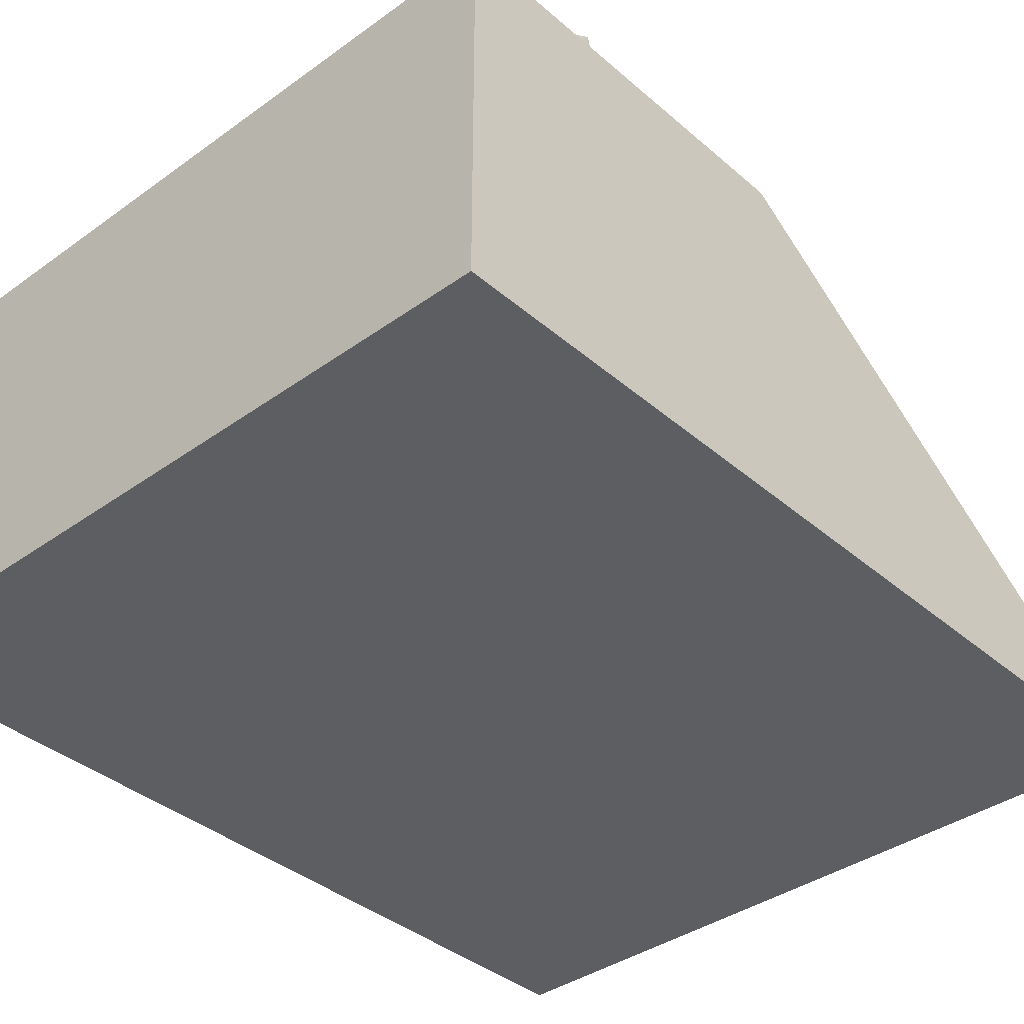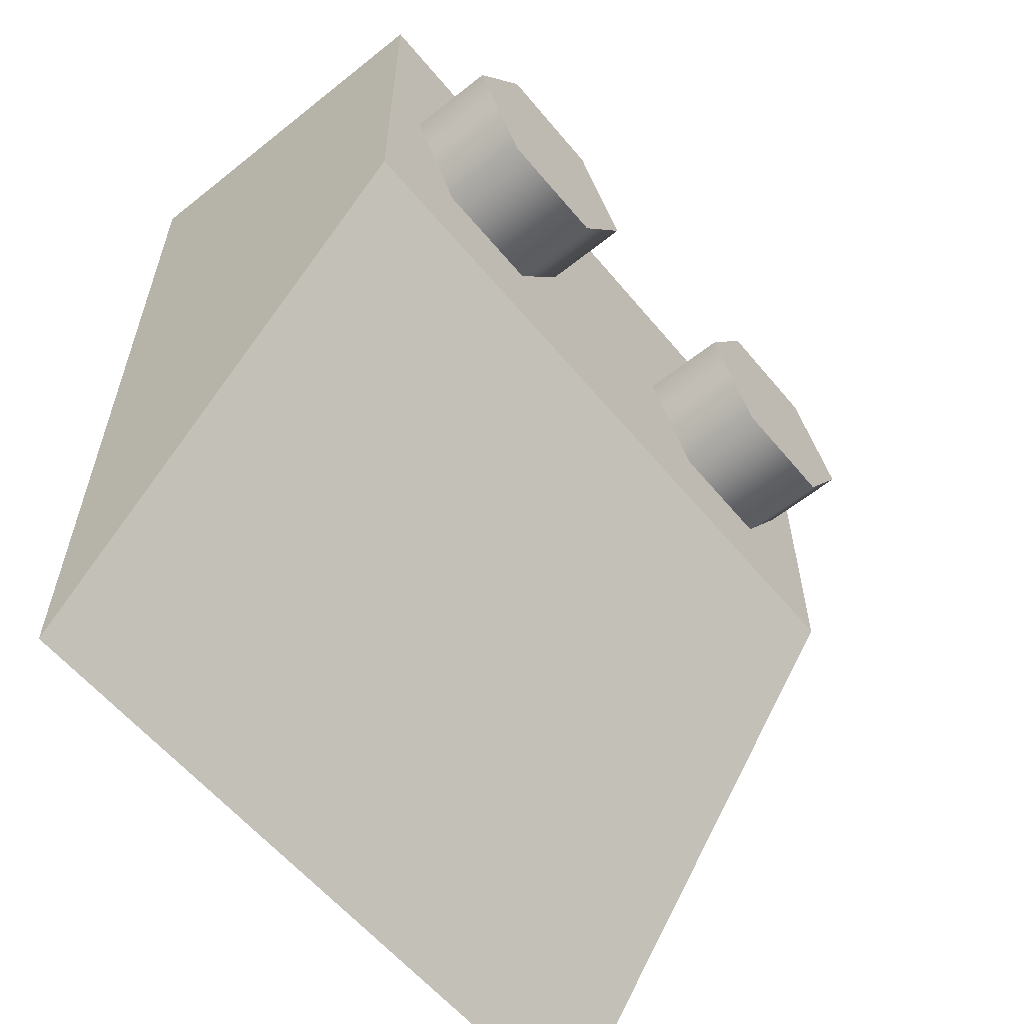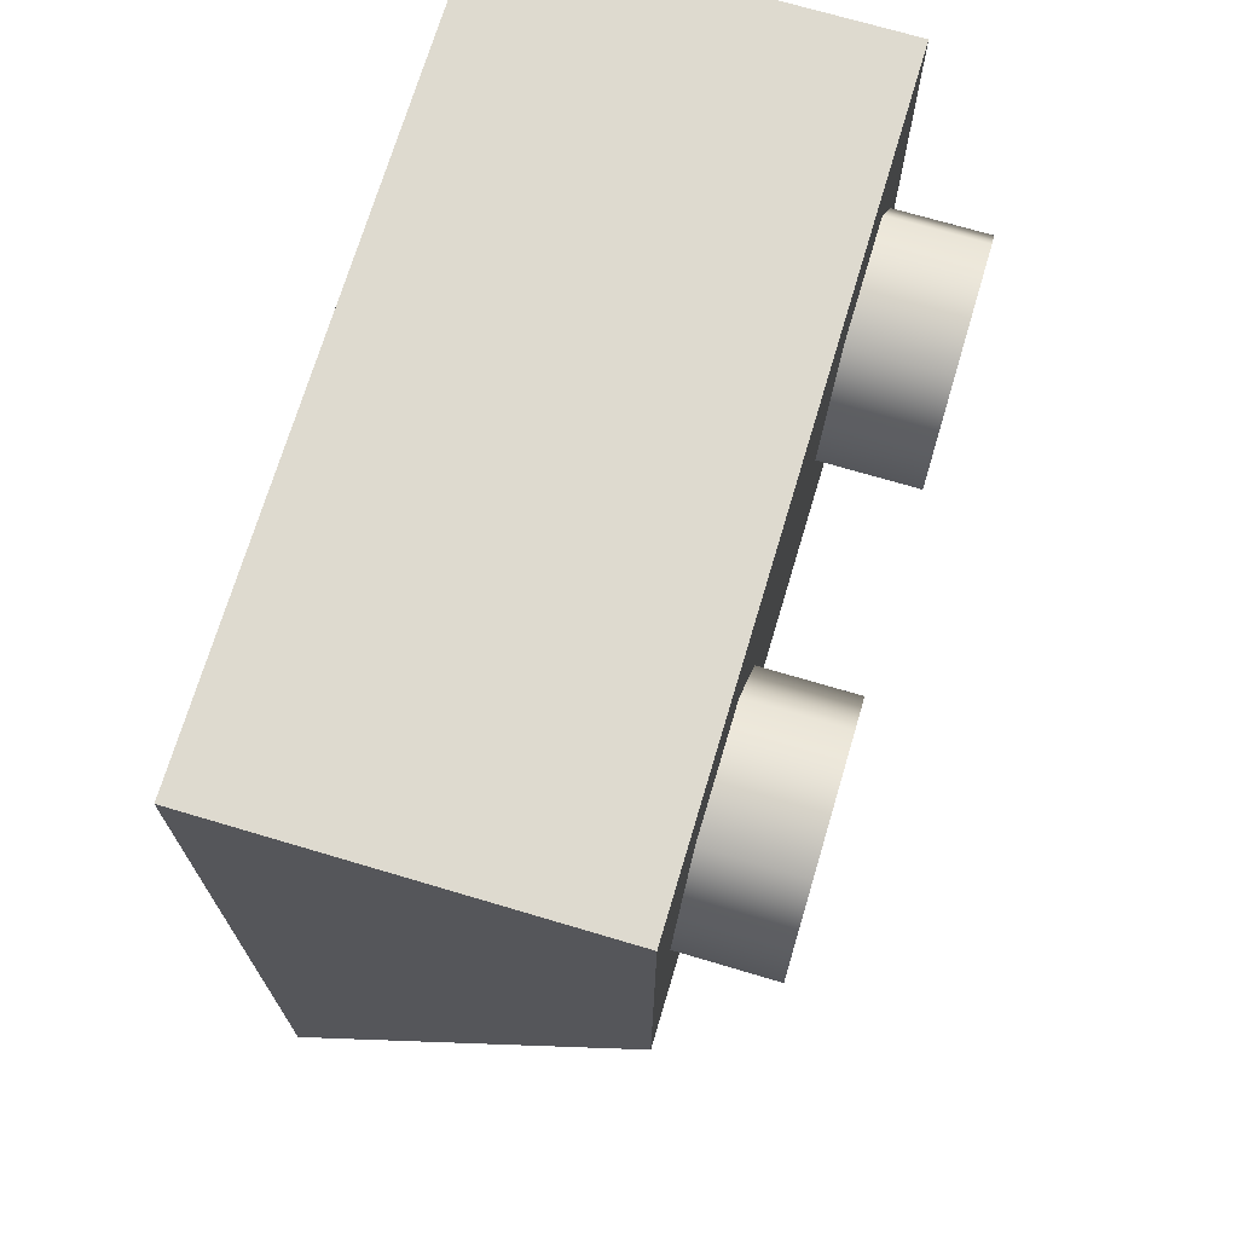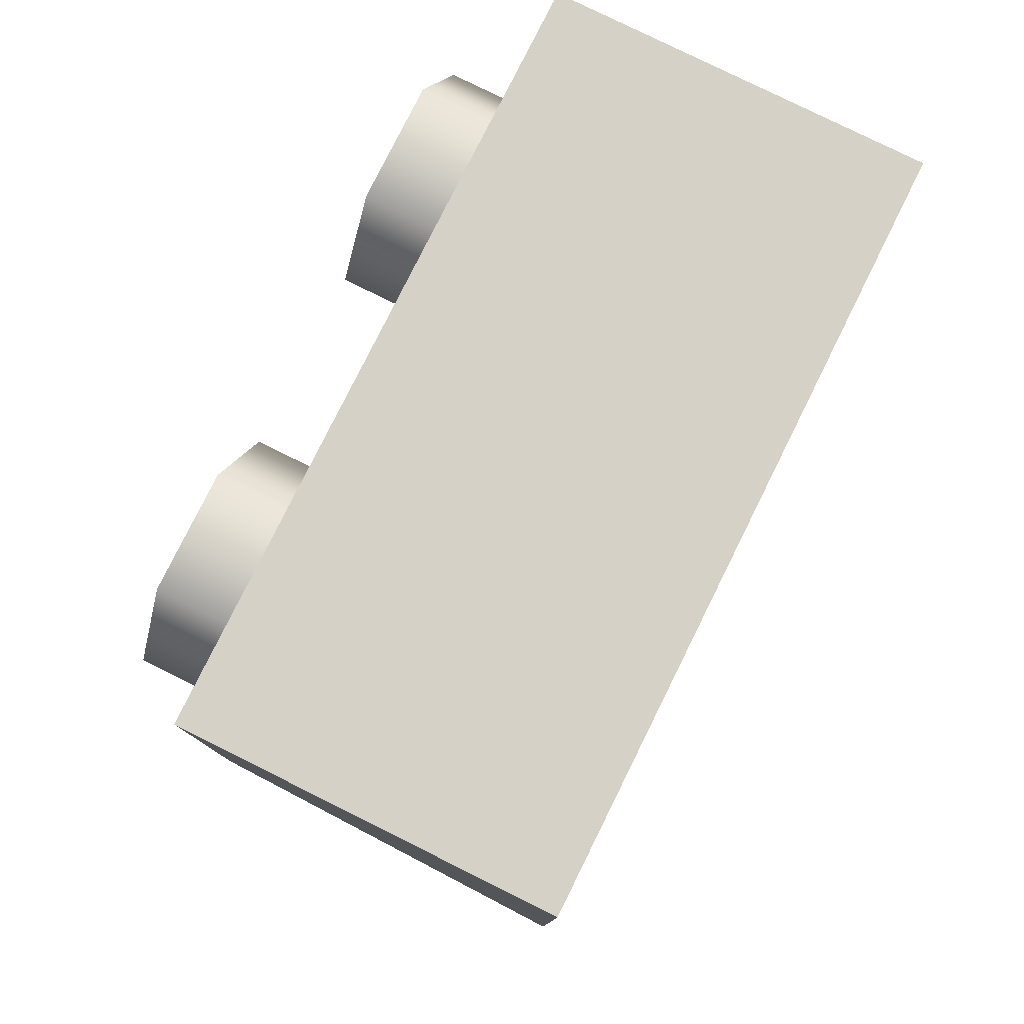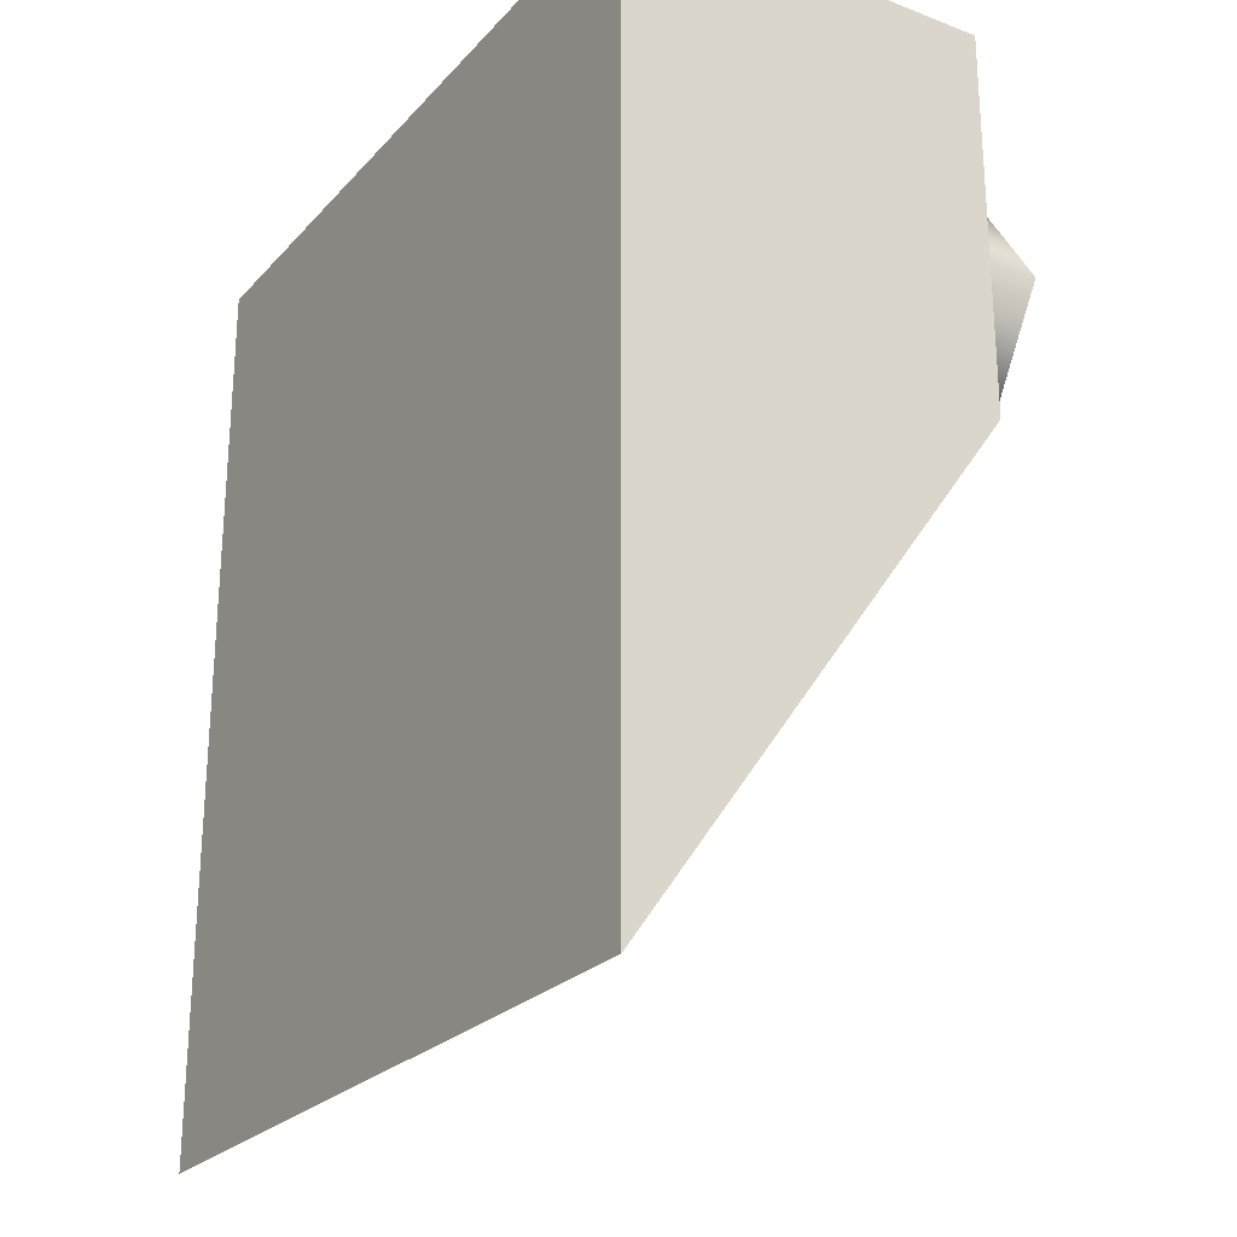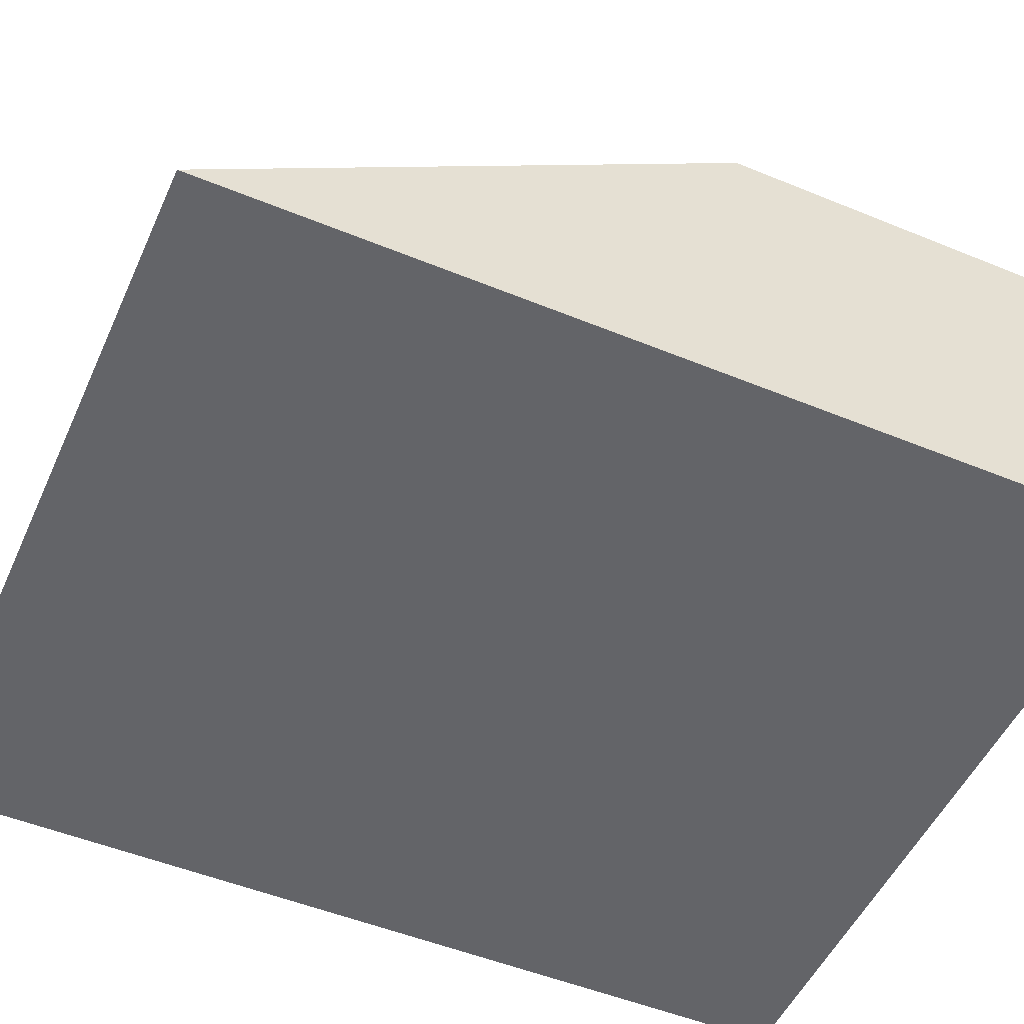
<metadata>
{"format":"obj","ext":"obj","renderer":"f3d","projection":"perspective","resolution":1024,"background":"white","views":[{"elev":-37.8,"azim":-137.5,"up":"+Z"},{"elev":-58.9,"azim":-50.6,"up":"+Y"},{"elev":71.0,"azim":-73.4,"up":"+Y"},{"elev":79.1,"azim":116.4,"up":"+Y"},{"elev":-24.8,"azim":-121.7,"up":"+Y"},{"elev":-51.3,"azim":66.0,"up":"+Z"}]}
</metadata>
<code>
v  6.008 2.134 1.221
v  3.991 2.134 1.221
v  3.991 2.134 2.212
v  6.008 2.134 2.212
v  3.991 -0.3104 1.221
v  3.991 1.093 2.212
v  4.754 1.604 2.207
v  4.593 1.864 2.207
v  4.593 1.864 2.455
v  4.754 1.604 2.455
v  4.272 1.864 2.207
v  4.272 1.864 2.455
v  4.112 1.604 2.207
v  4.112 1.604 2.455
v  4.272 1.345 2.207
v  4.272 1.345 2.455
v  4.593 1.345 2.207
v  4.593 1.345 2.455
v  5.887 1.604 2.207
v  5.727 1.864 2.207
v  5.727 1.864 2.455
v  5.887 1.604 2.455
v  5.406 1.864 2.207
v  5.406 1.864 2.455
v  5.245 1.604 2.207
v  5.245 1.604 2.455
v  5.406 1.345 2.207
v  5.406 1.345 2.455
v  5.727 1.345 2.207
v  5.727 1.345 2.455
v  6.008 -0.3104 1.221
v  6.008 1.093 2.212
g LEGO_REG_2_Bevel
f 1 2 3 4
f 5 6 3 2
f 7 8 9 10
f 8 11 12 9
f 11 13 14 12
f 13 15 16 14
f 15 17 18 16
f 17 7 10 18
f 14 16 18 10 9 12
f 19 20 21 22
f 20 23 24 21
f 23 25 26 24
f 25 27 28 26
f 27 29 30 28
f 29 19 22 30
f 26 28 30 22 21 24
f 2 1 31 5
f 4 3 6 32
f 1 4 32 31
f 32 6 5 31

</code>
